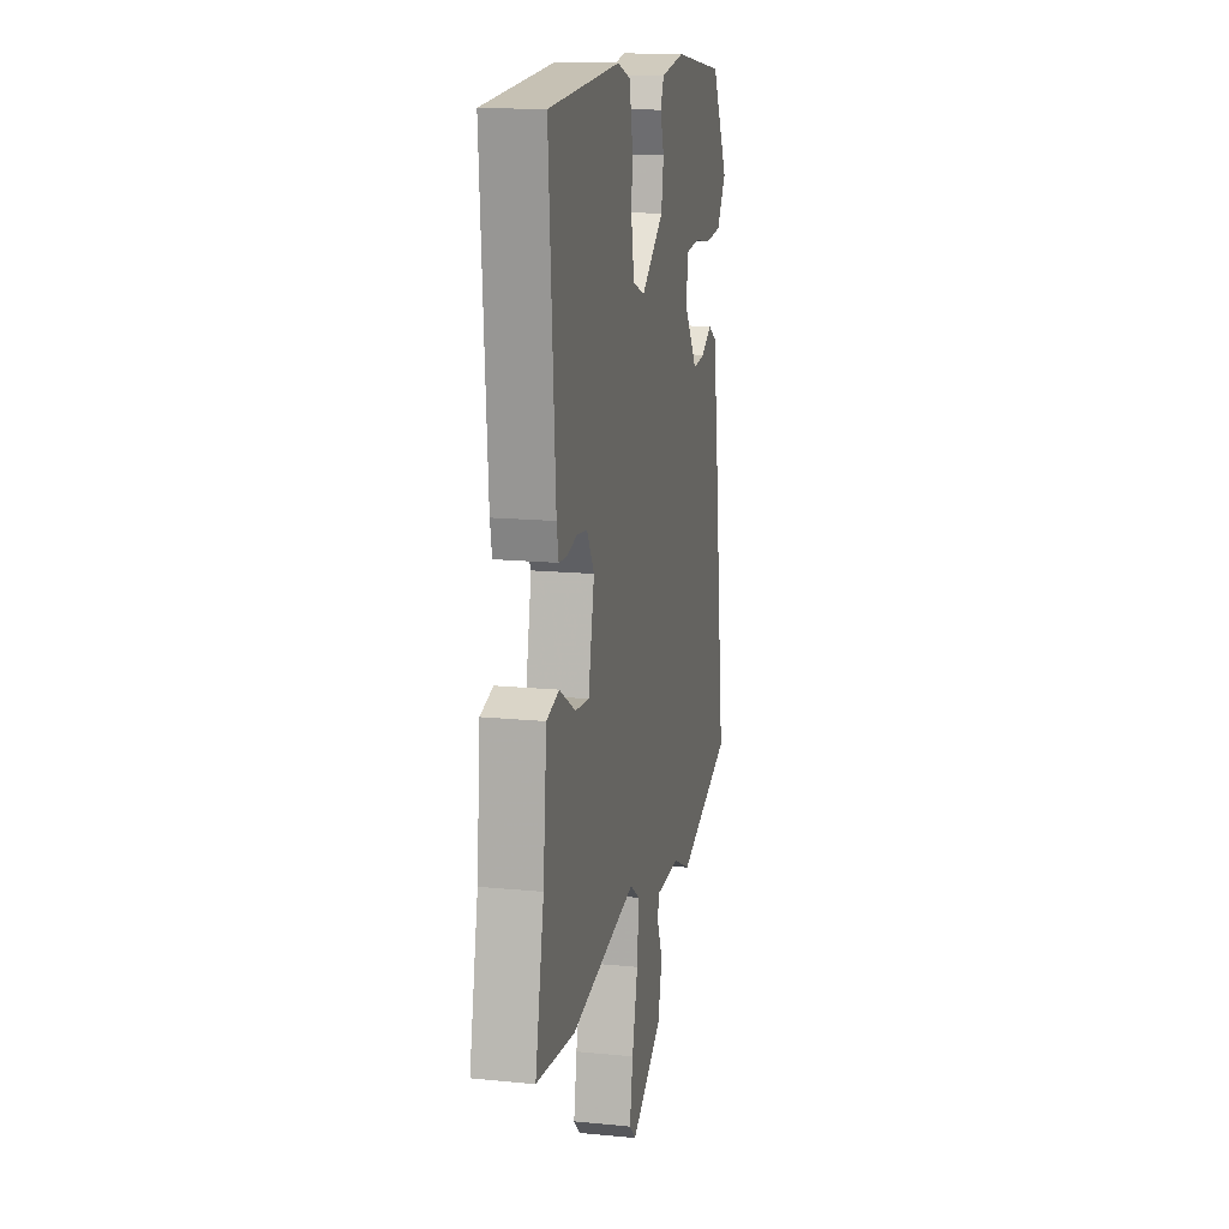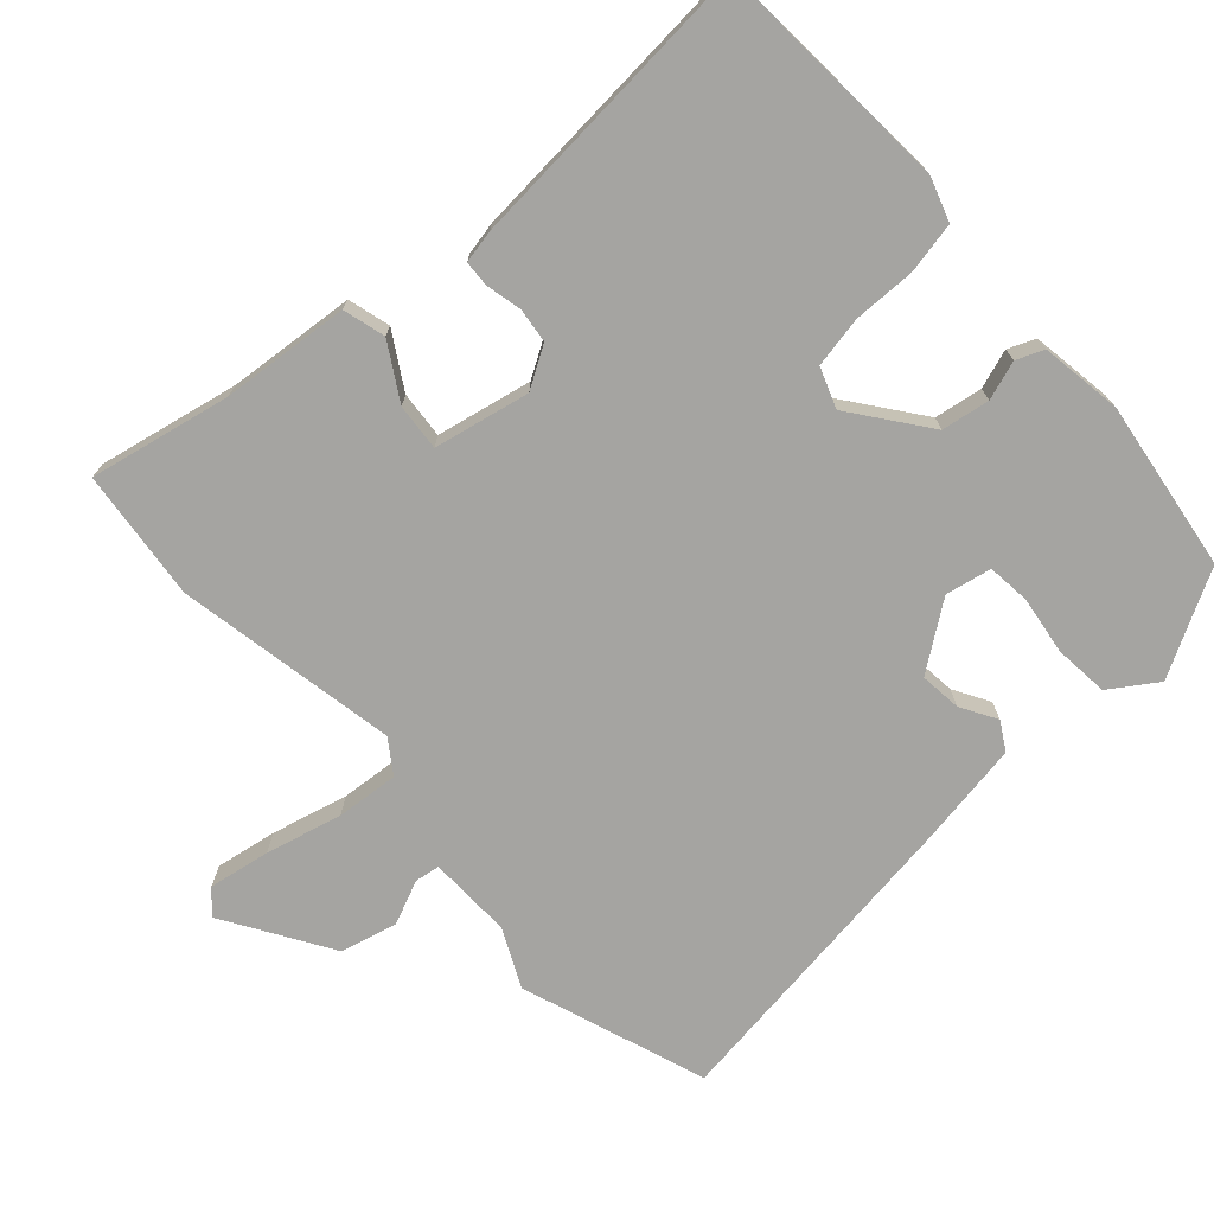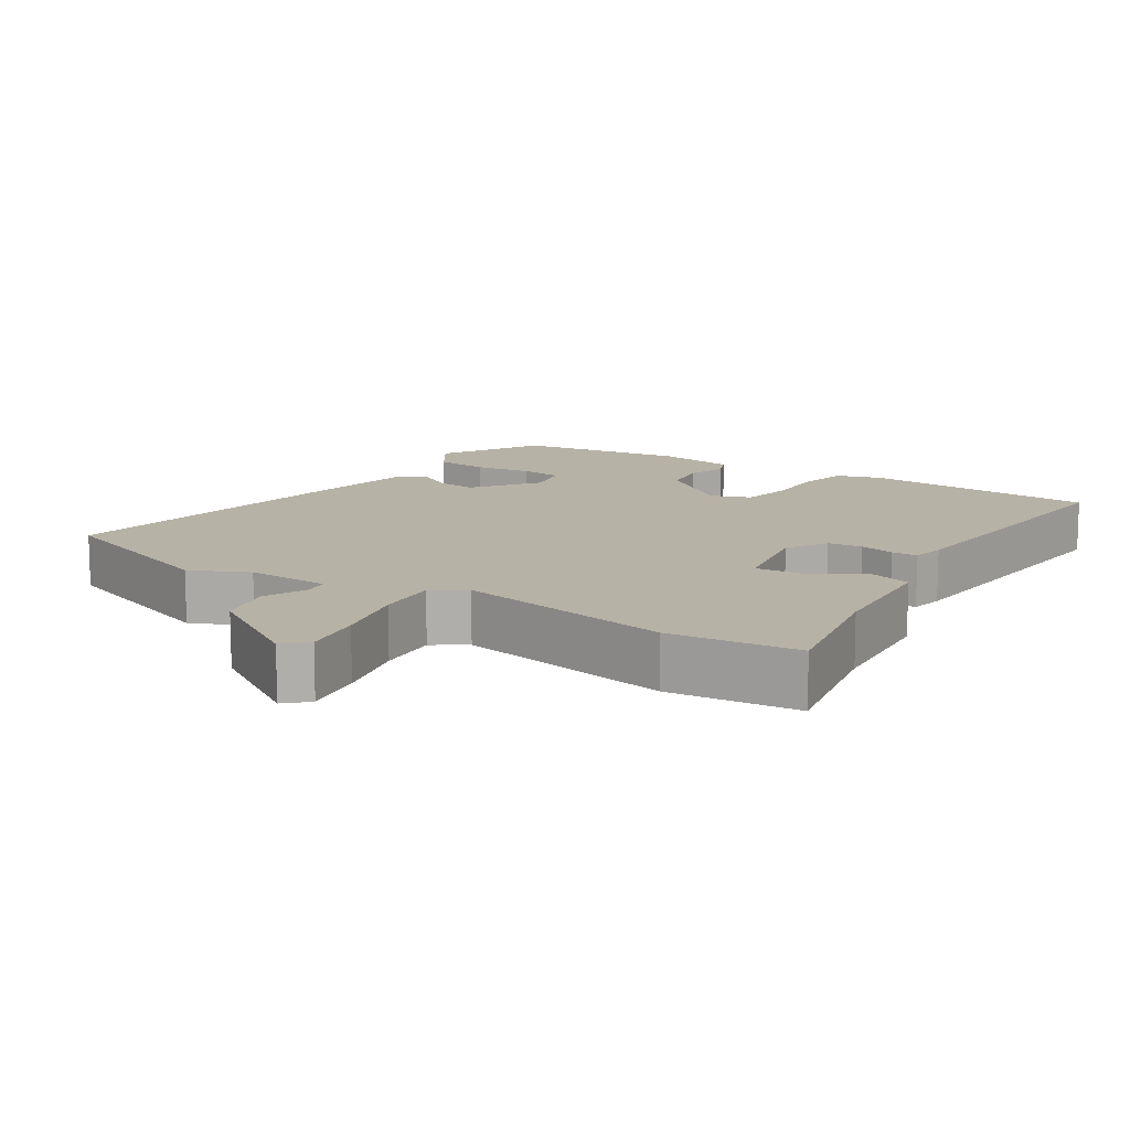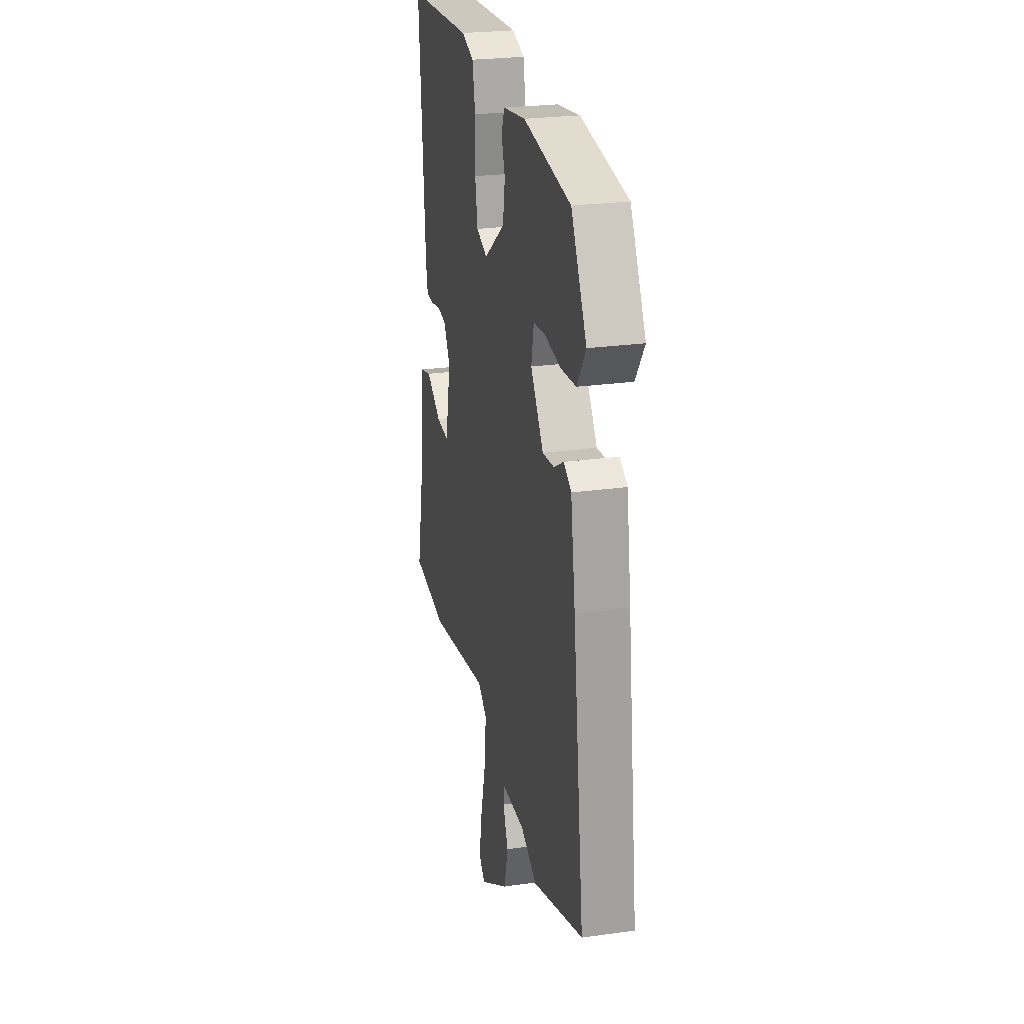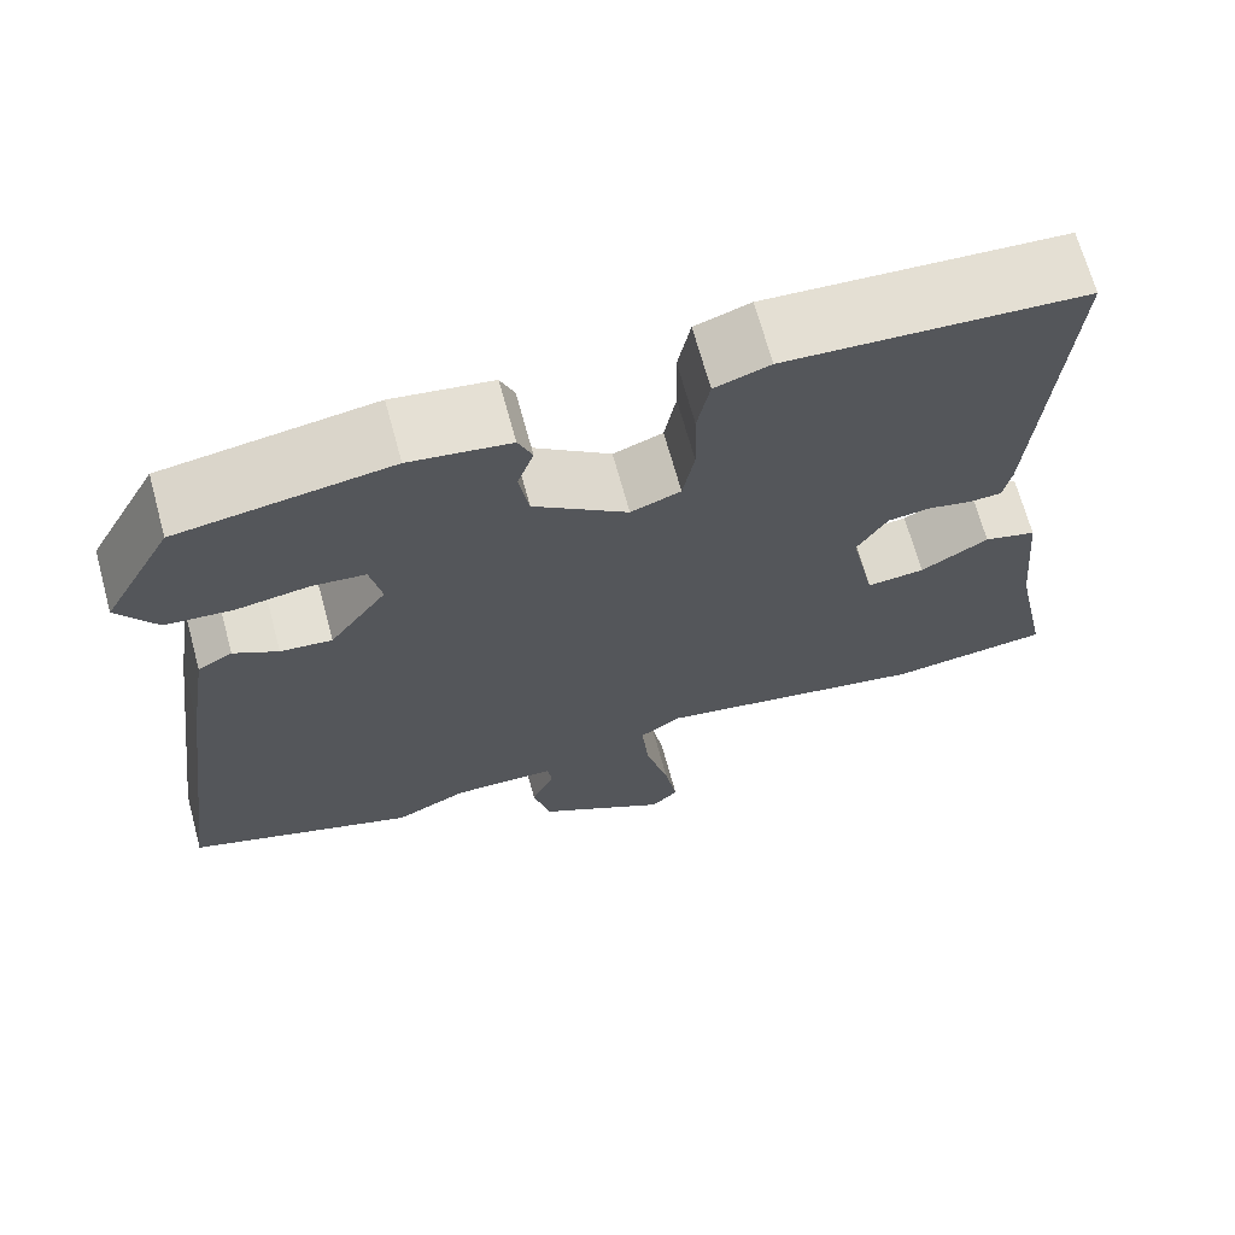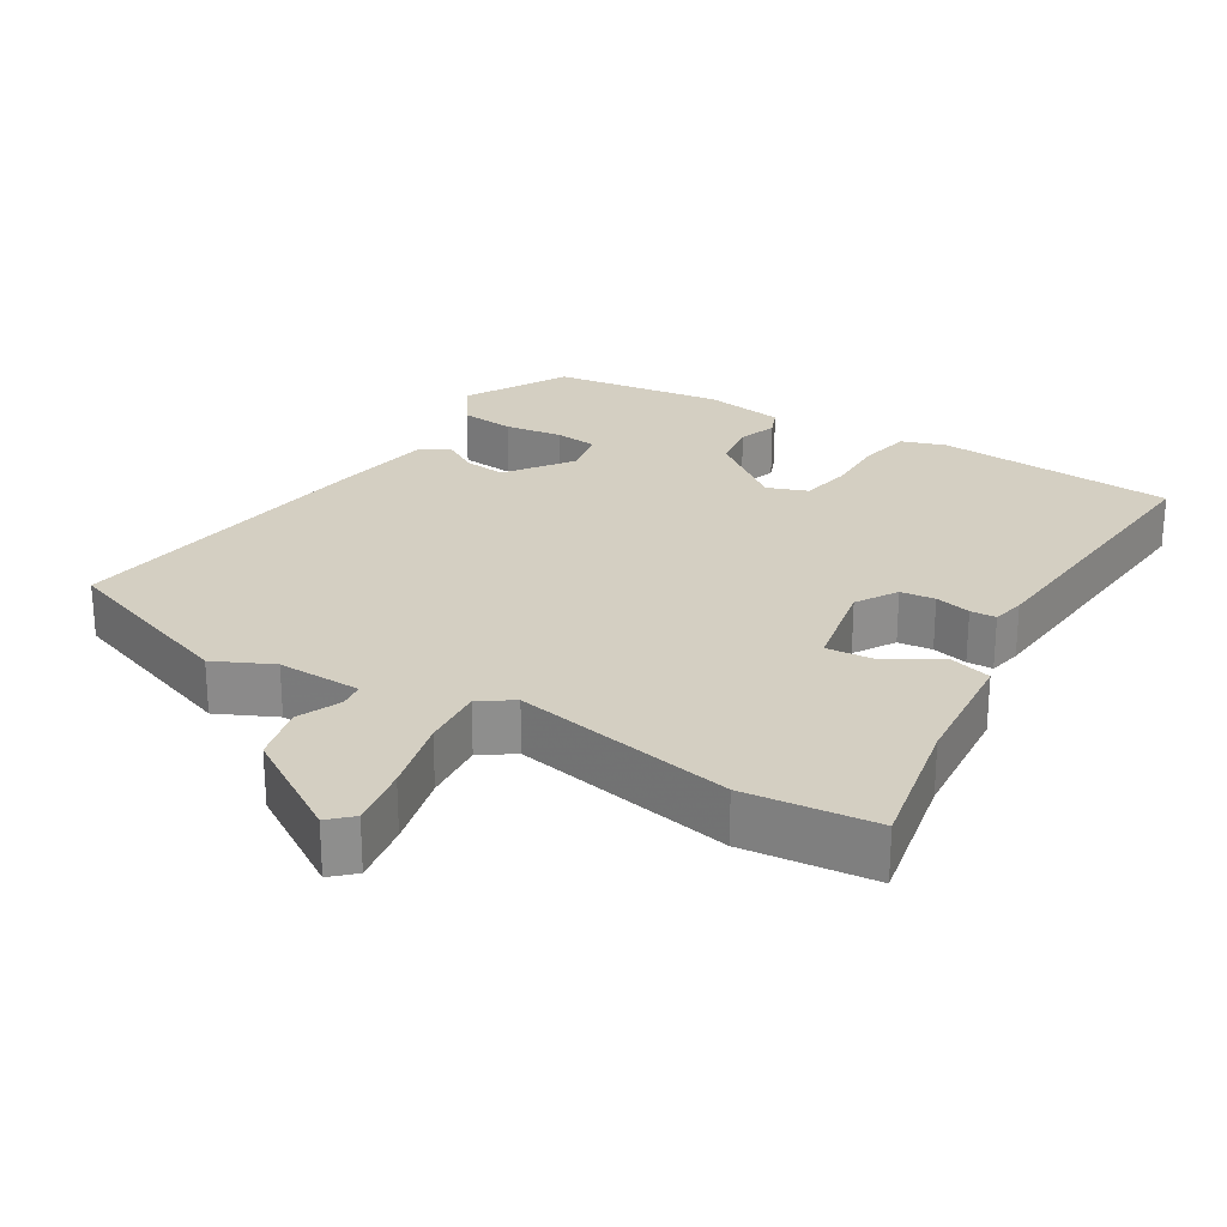
<metadata>
{"format":"obj","ext":"obj","renderer":"f3d","projection":"perspective","resolution":1024,"background":"white","views":[{"elev":15.3,"azim":-78.1,"up":"+Z"},{"elev":-73.3,"azim":-47.6,"up":"+Y"},{"elev":12.5,"azim":-146.4,"up":"+Y"},{"elev":25.5,"azim":77.3,"up":"+Z"},{"elev":68.5,"azim":164.7,"up":"+Z"},{"elev":25.4,"azim":-148.2,"up":"+Y"}]}
</metadata>
<code>
v 0.558 0.07 -0.48
v 0.3 0.07 -0.57
v 0.219 0.07 -0.531
v 0.102 0.07 -0.533
v 0.097 0.07 -0.568
v 0.123 0.07 -0.629
v 0.103 0.07 -0.708
v -0.045 0.07 -0.799
v -0.076 0.07 -0.769
v -0.061 0.07 -0.683
v -0.034 0.07 -0.577
v -0.026 0.07 -0.49
v -0.072 0.07 -0.458
v -0.38 0.07 -0.514
v -0.562 0.07 -0.493
v -0.521 0.07 -0.297
v -0.504 0.07 -0.119
v -0.445 0.07 -0.103
v -0.369 0.07 -0.149
v -0.304 0.07 -0.155
v -0.276 0.07 -0.022
v -0.31 0.07 0.035
v -0.358 0.07 0.041
v -0.408 0.07 0.03
v -0.444 0.07 0.032
v -0.453 0.07 0.078
v -0.483 0.07 0.493
v -0.149 0.07 0.513
v -0.087 0.07 0.492
v -0.073 0.07 0.421
v -0.075 0.07 0.334
v -0.062 0.07 0.263
v -0.006 0.07 0.242
v 0.1 0.07 0.321
v 0.111 0.07 0.388
v 0.093 0.07 0.442
v 0.109 0.07 0.48
v 0.222 0.07 0.497
v 0.46 0.07 0.462
v 0.538 0.07 0.318
v 0.494 0.07 0.253
v 0.418 0.07 0.246
v 0.337 0.07 0.258
v 0.277 0.07 0.252
v 0.264 0.07 0.188
v 0.329 0.07 0.097
v 0.387 0.07 0.103
v 0.437 0.07 0.132
v 0.476 0.07 0.109
v 0.5 0.07 -0.043
v 0.558 0 -0.48
v 0.3 0 -0.57
v 0.219 0 -0.531
v 0.102 0 -0.533
v 0.097 0 -0.568
v 0.123 0 -0.629
v 0.103 0 -0.708
v -0.045 0 -0.799
v -0.076 0 -0.769
v -0.061 0 -0.683
v -0.034 0 -0.577
v -0.026 0 -0.49
v -0.072 0 -0.458
v -0.38 0 -0.514
v -0.562 0 -0.493
v -0.521 0 -0.297
v -0.504 0 -0.119
v -0.445 0 -0.103
v -0.369 0 -0.149
v -0.304 0 -0.155
v -0.276 0 -0.022
v -0.31 0 0.035
v -0.358 0 0.041
v -0.408 0 0.03
v -0.444 0 0.032
v -0.453 0 0.078
v -0.483 0 0.493
v -0.149 0 0.513
v -0.087 0 0.492
v -0.073 0 0.421
v -0.075 0 0.334
v -0.062 0 0.263
v -0.006 0 0.242
v 0.1 0 0.321
v 0.111 0 0.388
v 0.093 0 0.442
v 0.109 0 0.48
v 0.222 0 0.497
v 0.46 0 0.462
v 0.538 0 0.318
v 0.494 0 0.253
v 0.418 0 0.246
v 0.337 0 0.258
v 0.277 0 0.252
v 0.264 0 0.188
v 0.329 0 0.097
v 0.387 0 0.103
v 0.437 0 0.132
v 0.476 0 0.109
v 0.5 0 -0.043
f 1 2 3
f 50 1 3
f 49 50 3
f 48 49 3
f 47 48 3
f 46 47 3 4
f 45 46 4
f 44 45 4
f 41 42 43
f 40 41 43
f 39 40 43
f 38 39 43
f 37 38 43
f 36 37 43
f 35 36 43
f 34 35 43 44
f 33 34 44 4
f 29 30 31
f 28 29 31
f 27 28 31
f 26 27 31
f 25 26 31
f 24 25 31
f 23 24 31
f 22 23 31 32
f 33 4 5
f 32 33 5
f 22 32 5
f 21 22 5
f 16 17 18 19
f 16 19 20
f 15 16 20
f 14 15 20
f 13 14 20
f 20 21 5
f 13 20 5
f 12 13 5
f 9 10 11
f 8 9 11
f 8 11 12
f 7 8 12
f 6 7 12
f 5 6 12
f 53 52 51
f 53 51 100
f 53 100 99
f 53 99 98
f 53 98 97
f 54 53 97 96
f 54 96 95
f 54 95 94
f 93 92 91
f 93 91 90
f 93 90 89
f 93 89 88
f 93 88 87
f 93 87 86
f 93 86 85
f 94 93 85 84
f 54 94 84 83
f 81 80 79
f 81 79 78
f 81 78 77
f 81 77 76
f 81 76 75
f 81 75 74
f 81 74 73
f 82 81 73 72
f 55 54 83
f 55 83 82
f 55 82 72
f 55 72 71
f 69 68 67 66
f 70 69 66
f 70 66 65
f 70 65 64
f 70 64 63
f 55 71 70
f 55 70 63
f 55 63 62
f 61 60 59
f 61 59 58
f 62 61 58
f 62 58 57
f 62 57 56
f 62 56 55
f 1 51 52 2
f 2 52 53 3
f 3 53 54 4
f 4 54 55 5
f 5 55 56 6
f 6 56 57 7
f 7 57 58 8
f 8 58 59 9
f 9 59 60 10
f 10 60 61 11
f 11 61 62 12
f 12 62 63 13
f 13 63 64 14
f 14 64 65 15
f 15 65 66 16
f 16 66 67 17
f 17 67 68 18
f 18 68 69 19
f 19 69 70 20
f 20 70 71 21
f 21 71 72 22
f 22 72 73 23
f 23 73 74 24
f 24 74 75 25
f 25 75 76 26
f 26 76 77 27
f 27 77 78 28
f 28 78 79 29
f 29 79 80 30
f 30 80 81 31
f 31 81 82 32
f 32 82 83 33
f 33 83 84 34
f 34 84 85 35
f 35 85 86 36
f 36 86 87 37
f 37 87 88 38
f 38 88 89 39
f 39 89 90 40
f 40 90 91 41
f 41 91 92 42
f 42 92 93 43
f 43 93 94 44
f 44 94 95 45
f 45 95 96 46
f 46 96 97 47
f 47 97 98 48
f 48 98 99 49
f 49 99 100 50
f 50 100 51 1

</code>
